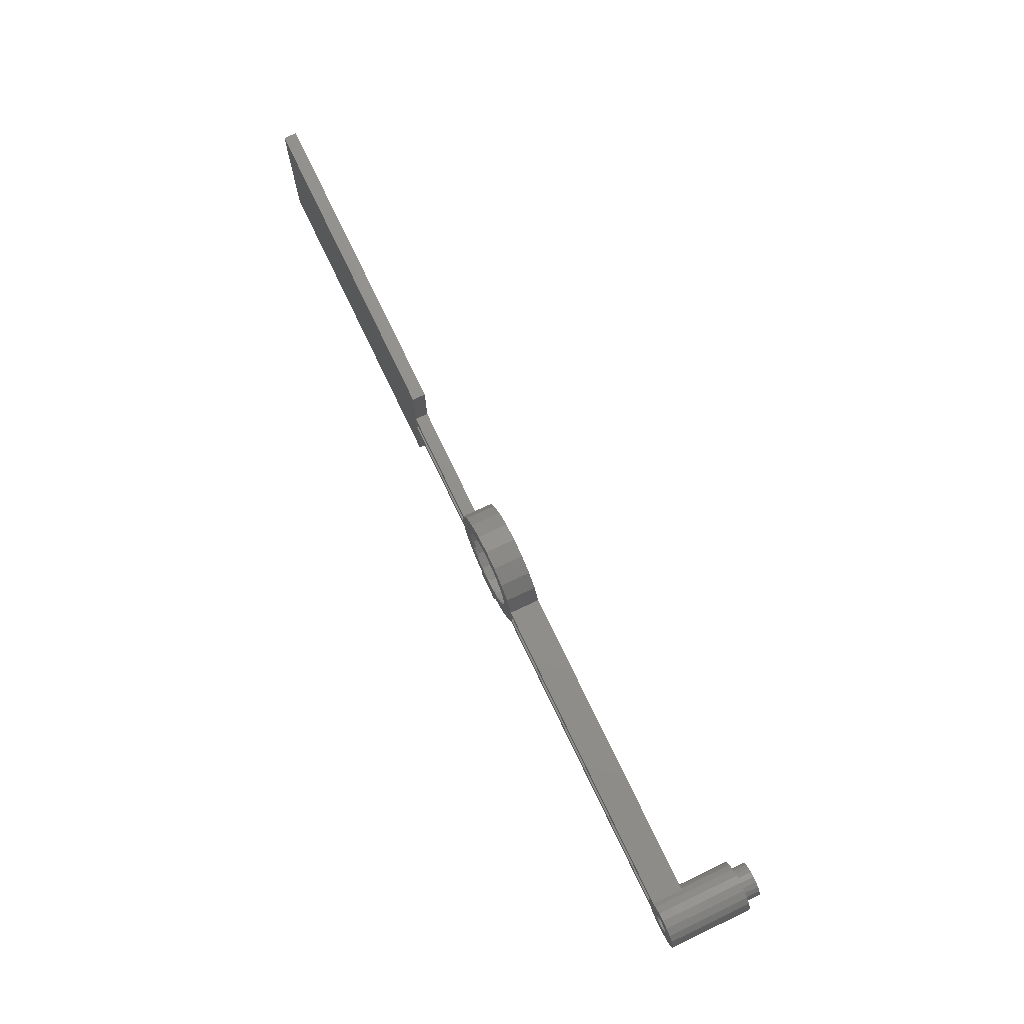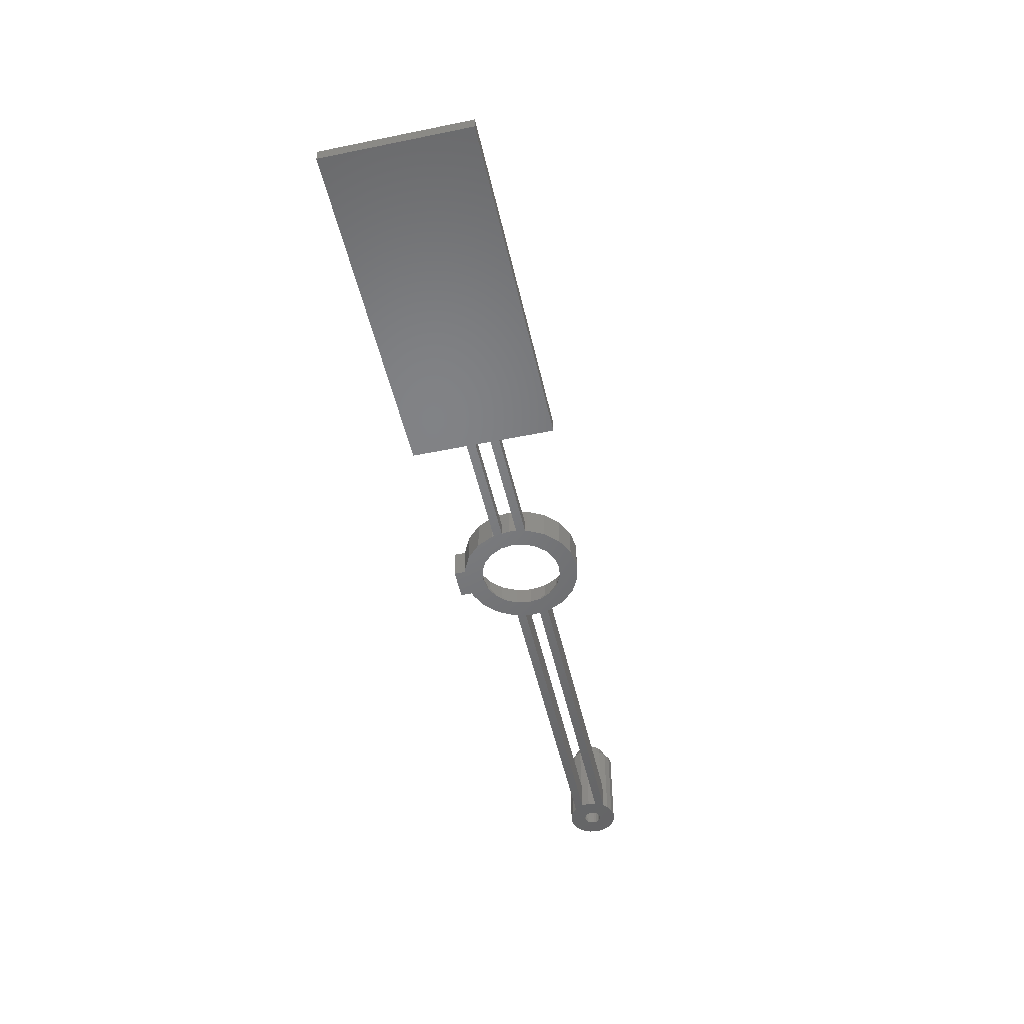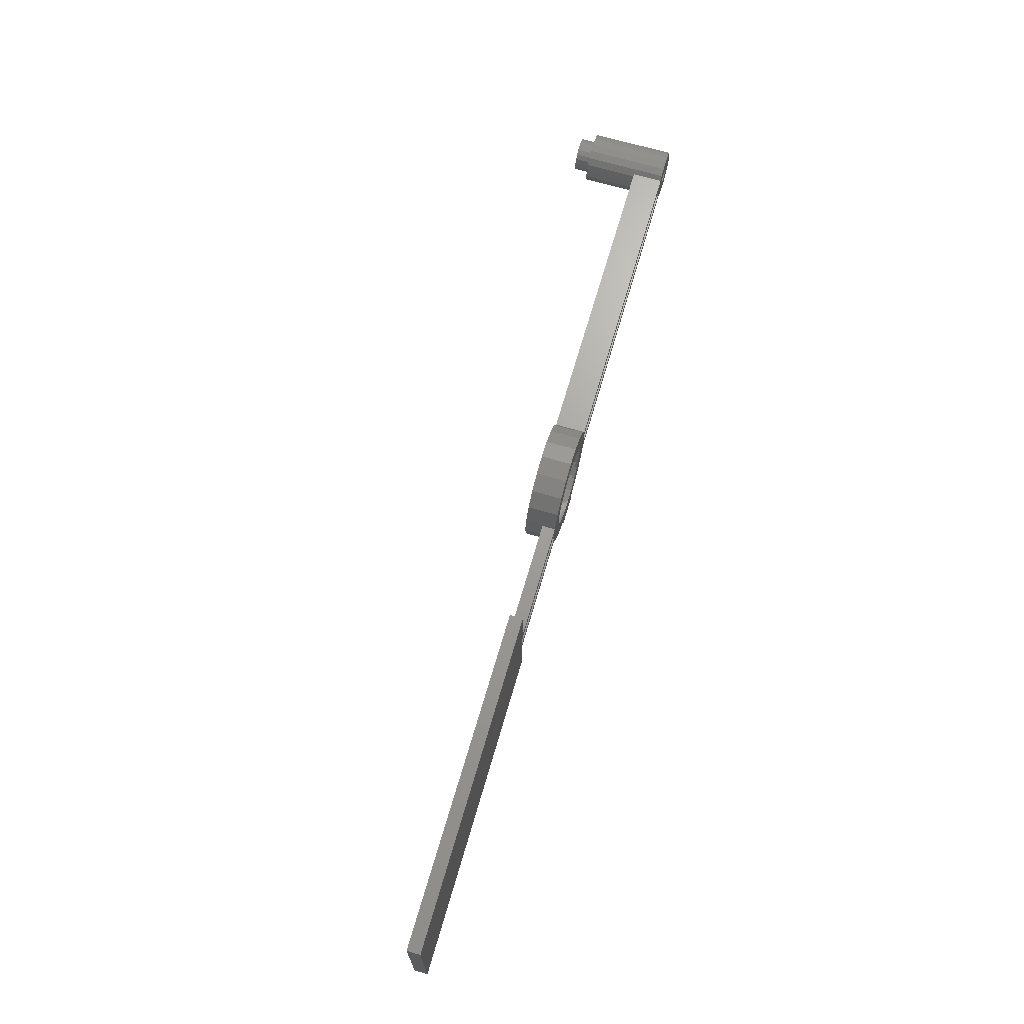
<metadata>
{"format":"stl","ext":"stl","renderer":"f3d","projection":"perspective","resolution":1024,"background":"white","views":[{"elev":72.0,"azim":-115.4,"up":"+Y"},{"elev":-50.7,"azim":102.6,"up":"+Z"},{"elev":68.4,"azim":106.3,"up":"+Y"}]}
</metadata>
<code>
# stl→obj: 326 verts, 668 faces
v 13.22 -1.75 3
v 40 -3.75 3
v 40 -1.75 3
v 12.91 -3.75 3
v 40 3.75 3
v 13.22 1.75 3
v 40 1.75 3
v 12.91 3.75 3
v 116 16.15 3
v 40 16.15 3
v 116 -16.15 3
v 40 -16.15 3
v 40 3.75 0
v 12.91 3.75 0
v -84.53 1.75 0
v -88.38 1.176 0
v -85.72 3.75 0
v -88.82 1.618 0
v -86.62 4.652 0
v -88.22 5.469 0
v -89.38 1.902 0
v -90 2 0
v -90 5.75 0
v -90.62 1.902 0
v -91.78 5.469 0
v -91.18 1.618 0
v -93.38 4.652 0
v -91.62 1.176 0
v -94.65 3.38 0
v -91.9 0.618 0
v -95.47 1.777 0
v -92 0 0
v -95.47 -1.777 0
v -91.9 -0.618 0
v -94.65 -3.38 0
v -95.75 0 0
v -88 0 0
v -84.25 0 0
v -84.53 -1.75 0
v -9.25 0 0
v -13.5 0 0
v -13.22 1.75 0
v -8.797 2.858 0
v -12.91 3.75 0
v -88.1 -0.618 0
v -88.82 -1.618 0
v -85.72 -3.75 0
v -86.62 -4.652 0
v -88.1 0.618 0
v -88.22 -5.469 0
v -88.38 -1.176 0
v -89.38 -1.902 0
v -90 -5.75 0
v -90 -2 0
v -90.62 -1.902 0
v -91.78 -5.469 0
v -91.18 -1.618 0
v -93.38 -4.652 0
v -91.62 -1.176 0
v -3.5 -12.95 0
v 3.5 -12.95 0
v 3.5 -15.5 0
v 0 -9.25 0
v 2.858 -8.797 0
v -3.5 -15.5 0
v -2.858 -8.797 0
v -4.172 -12.84 0
v -5.437 -7.483 0
v -7.935 -10.92 0
v -7.483 -5.437 0
v -10.92 -7.935 0
v -8.797 -2.858 0
v -12.84 -4.172 0
v 12.84 4.172 0
v 8.797 2.858 0
v 10.92 7.935 0
v 7.483 5.437 0
v 7.935 10.92 0
v 5.437 7.483 0
v 4.172 12.84 0
v 2.858 8.797 0
v 0 9.25 0
v 0 13.5 0
v -2.858 8.797 0
v -4.172 12.84 0
v -5.437 7.483 0
v -7.935 10.92 0
v -7.483 5.437 0
v -10.92 7.935 0
v -12.91 -3.75 0
v -13.22 -1.75 0
v -12.84 4.172 0
v 13.22 1.75 0
v 40 1.75 0
v 13.5 0 0
v 9.25 0 0
v 8.797 -2.858 0
v 12.91 -3.75 0
v 12.84 -4.172 0
v 10.92 -7.935 0
v 7.483 -5.437 0
v 7.935 -10.92 0
v 5.437 -7.483 0
v 4.172 -12.84 0
v 40 -3.75 0
v 13.22 -1.75 0
v 40 -1.75 0
v 116 -16.15 0
v 40 -16.15 0
v 116 16.15 0
v 40 16.15 0
v -95.75 0 19
v -95.47 -1.777 19
v -84.25 0 19
v -84.53 -1.75 7
v -84.53 -1.777 19
v -84.53 -1.777 7
v -90 -5.75 19
v -91.78 -5.469 19
v -93.38 -4.652 19
v -94.65 -3.38 19
v -86.62 -4.652 19
v -88.22 -5.469 19
v -85.72 -3.75 7
v -85.35 -3.38 19
v -85.35 -3.38 7
v -94.65 3.38 19
v -95.47 1.777 19
v -85.72 3.75 7
v -85.35 3.38 19
v -85.35 3.38 7
v -86.62 4.652 19
v -84.53 1.777 19
v -84.53 1.75 7
v -84.53 1.777 7
v -86.12 0 19
v -86.31 1.197 19
v -86.31 -1.197 19
v -86.87 2.278 19
v -87.72 3.135 19
v -88.22 5.469 19
v -88.8 3.685 19
v -90 5.75 19
v -90 3.875 19
v -91.2 3.685 19
v -91.78 5.469 19
v -92.28 3.135 19
v -93.38 4.652 19
v -93.13 2.278 19
v -93.69 1.197 19
v -86.87 -2.278 19
v -87.72 -3.135 19
v -88.8 -3.685 19
v -90 -3.875 19
v -91.2 -3.685 19
v -92.28 -3.135 19
v -93.13 -2.278 19
v -93.69 -1.197 19
v -93.88 0 19
v -93.88 0 22.5
v -93.69 -1.197 22.5
v -86.31 -1.197 22.5
v -86.12 0 22.5
v -91.2 -3.685 22.5
v -92.28 -3.135 22.5
v -91.2 3.685 22.5
v -90 3.875 22.5
v -88.8 3.685 22.5
v -93.13 -2.278 22.5
v -90 -3.875 22.5
v -88.8 -3.685 22.5
v -86.87 -2.278 22.5
v -87.72 -3.135 22.5
v -86.31 1.197 22.5
v -88 0 22.5
v -88.1 0.618 22.5
v -86.87 2.278 22.5
v -88.38 1.176 22.5
v -87.72 3.135 22.5
v -88.1 -0.618 22.5
v -88.82 1.618 22.5
v -89.38 1.902 22.5
v -90 2 22.5
v -90.62 1.902 22.5
v -91.18 1.618 22.5
v -92.28 3.135 22.5
v -91.62 1.176 22.5
v -93.13 2.278 22.5
v -91.9 0.618 22.5
v -88.38 -1.176 22.5
v -88.82 -1.618 22.5
v -89.38 -1.902 22.5
v -90 -2 22.5
v -90.62 -1.902 22.5
v -91.18 -1.618 22.5
v -91.62 -1.176 22.5
v -91.9 -0.618 22.5
v -92 0 22.5
v -93.69 1.197 22.5
v -11.5 0 7
v -13.5 0 7
v -13.22 -1.75 7
v -10.94 -3.554 7
v -12.91 -3.75 7
v -3.554 -10.94 7
v -3.5 -12.95 7
v 0 -11.5 7
v -4.172 -12.84 7
v -6.76 -9.304 7
v -7.935 -10.92 7
v -9.304 -6.76 7
v -10.92 -7.935 7
v -13.22 1.75 7
v -10.94 3.554 7
v -12.91 3.75 7
v -12.84 -4.172 7
v 11.5 0 7
v 13.5 0 7
v 12.84 4.172 7
v 12.84 -4.172 7
v 10.94 3.554 7
v 10.92 7.935 7
v 9.304 6.76 7
v 7.935 10.92 7
v 6.76 9.304 7
v 4.172 12.84 7
v 3.554 10.94 7
v 0 13.5 7
v 0 11.5 7
v -3.554 10.94 7
v -4.172 12.84 7
v -6.76 9.304 7
v -7.935 10.92 7
v -9.304 6.76 7
v -10.92 7.935 7
v -12.84 4.172 7
v 10.94 -3.554 7
v 10.92 -7.935 7
v 9.304 -6.76 7
v 7.935 -10.92 7
v 6.76 -9.304 7
v 4.172 -12.84 7
v 3.554 -10.94 7
v 3.5 -12.95 7
v 3.5 -15.5 7
v -3.5 -15.5 7
v 0 -15.5 5.25
v -0.4635 -15.5 5.177
v -0.8817 -15.5 4.964
v -1.214 -15.5 4.632
v -1.427 -15.5 4.214
v -1.5 -15.5 3.75
v -1.427 -15.5 3.286
v -0.4635 -15.5 2.323
v 0 -15.5 2.25
v -0.8817 -15.5 2.536
v -1.214 -15.5 2.868
v 0.4635 -15.5 5.177
v 0.8817 -15.5 4.964
v 1.214 -15.5 4.632
v 1.427 -15.5 4.214
v 1.5 -15.5 3.75
v 1.427 -15.5 3.286
v 1.214 -15.5 2.868
v 0.4635 -15.5 2.323
v 0.8817 -15.5 2.536
v 11.5 0 0.5
v 10.94 3.554 0.5
v -10.94 3.554 0.5
v -11.5 0 0.5
v 0 11.5 0.5
v 3.554 10.94 0.5
v 9.25 0 0.5
v 8.797 2.858 0.5
v 9.304 6.76 0.5
v 10.94 -3.554 0.5
v 8.797 -2.858 0.5
v 7.483 5.437 0.5
v 6.76 9.304 0.5
v 5.437 7.483 0.5
v 2.858 8.797 0.5
v 0 9.25 0.5
v -2.858 8.797 0.5
v -3.554 10.94 0.5
v -5.437 7.483 0.5
v -6.76 9.304 0.5
v -7.483 5.437 0.5
v -9.304 6.76 0.5
v -8.797 2.858 0.5
v 9.304 -6.76 0.5
v 7.483 -5.437 0.5
v 6.76 -9.304 0.5
v 5.437 -7.483 0.5
v 3.554 -10.94 0.5
v 2.858 -8.797 0.5
v 0 -9.25 0.5
v 0 -11.5 0.5
v -2.858 -8.797 0.5
v -3.554 -10.94 0.5
v -5.437 -7.483 0.5
v -6.76 -9.304 0.5
v -7.483 -5.437 0.5
v -9.304 -6.76 0.5
v -8.797 -2.858 0.5
v -10.94 -3.554 0.5
v -9.25 0 0.5
v 0.8817 -11.36 4.964
v 0.4635 -11.43 5.177
v 0 -11.5 5.25
v 1.214 -11.31 4.632
v 1.427 -11.27 4.214
v 1.5 -11.26 3.75
v 1.427 -11.27 3.286
v 1.214 -11.31 2.868
v 0.8817 -11.36 2.536
v 0.4635 -11.43 2.323
v 0 -11.5 2.25
v -0.4635 -11.43 5.177
v -0.8817 -11.36 4.964
v -1.214 -11.31 4.632
v -1.427 -11.27 4.214
v -1.5 -11.26 3.75
v -1.427 -11.27 3.286
v -1.214 -11.31 2.868
v -0.4635 -11.43 2.323
v -0.8817 -11.36 2.536
f 1 2 3
f 2 1 4
f 5 6 7
f 6 5 8
f 5 9 10
f 7 9 5
f 9 7 11
f 3 11 7
f 2 11 3
f 11 2 12
f 13 8 5
f 8 13 14
f 15 16 17
f 18 17 16
f 17 18 19
f 19 18 20
f 21 20 18
f 22 20 21
f 22 23 20
f 24 23 22
f 25 24 26
f 27 26 28
f 24 25 23
f 29 28 30
f 31 30 32
f 33 34 35
f 26 27 25
f 34 33 32
f 28 29 27
f 36 32 33
f 30 31 29
f 32 36 31
f 37 38 39
f 40 41 42
f 43 42 44
f 15 44 42
f 15 17 44
f 37 39 45
f 46 47 48
f 49 15 37
f 16 15 49
f 38 37 15
f 46 48 50
f 47 51 45
f 47 46 51
f 50 52 46
f 53 52 50
f 53 54 52
f 53 55 54
f 56 55 53
f 55 56 57
f 58 57 56
f 57 58 59
f 35 59 58
f 59 35 34
f 60 61 62
f 61 63 64
f 61 60 63
f 60 62 65
f 63 60 66
f 67 66 60
f 67 68 66
f 69 68 67
f 68 69 70
f 71 70 69
f 70 71 72
f 73 72 71
f 74 75 76
f 77 76 75
f 76 77 78
f 79 78 77
f 79 80 78
f 81 80 79
f 82 80 81
f 82 83 80
f 84 83 82
f 84 85 83
f 86 85 84
f 87 86 88
f 86 87 85
f 89 88 43
f 42 43 40
f 90 72 73
f 41 40 91
f 91 72 90
f 72 91 40
f 88 89 87
f 43 92 89
f 43 44 92
f 90 39 91
f 45 39 47
f 47 39 90
f 93 13 94
f 93 14 13
f 95 96 93
f 97 98 99
f 75 93 96
f 97 99 100
f 93 75 14
f 14 75 74
f 98 97 96
f 101 100 102
f 100 101 97
f 102 103 101
f 104 103 102
f 64 104 61
f 104 64 103
f 105 106 107
f 96 106 98
f 98 106 105
f 105 108 109
f 107 108 105
f 108 107 110
f 94 110 107
f 13 110 94
f 110 13 111
f 96 95 106
f 93 7 6
f 7 93 94
f 107 1 3
f 1 107 106
f 98 2 4
f 2 98 105
f 109 2 105
f 2 109 12
f 13 10 111
f 10 13 5
f 107 7 94
f 7 107 3
f 11 110 9
f 110 11 108
f 110 10 9
f 10 110 111
f 109 11 12
f 11 109 108
f 33 112 36
f 112 33 113
f 114 115 38
f 116 115 114
f 115 116 117
f 38 115 39
f 56 118 119
f 118 56 53
f 35 120 121
f 120 35 58
f 35 113 33
f 113 35 121
f 58 119 120
f 119 58 56
f 50 122 123
f 122 50 48
f 122 124 125
f 48 124 122
f 124 48 47
f 125 124 126
f 53 123 118
f 123 53 50
f 31 127 29
f 127 31 128
f 129 130 131
f 130 129 132
f 19 129 17
f 129 19 132
f 133 134 135
f 114 134 133
f 38 134 114
f 134 38 15
f 125 117 116
f 117 125 126
f 136 114 133
f 137 133 130
f 114 136 116
f 138 116 136
f 133 137 136
f 139 130 132
f 130 139 137
f 132 140 139
f 141 140 132
f 141 142 140
f 143 142 141
f 143 144 142
f 143 145 144
f 146 145 143
f 146 147 145
f 148 147 146
f 147 148 149
f 127 149 148
f 149 127 150
f 128 150 127
f 116 138 125
f 151 125 138
f 125 151 122
f 152 122 151
f 152 123 122
f 153 123 152
f 154 123 153
f 154 118 123
f 155 118 154
f 155 119 118
f 156 119 155
f 120 156 157
f 156 120 119
f 121 157 158
f 113 158 159
f 150 128 159
f 157 121 120
f 112 159 128
f 158 113 121
f 159 112 113
f 23 146 143
f 146 23 25
f 27 127 148
f 127 27 29
f 19 141 132
f 141 19 20
f 133 131 130
f 131 133 135
f 36 128 31
f 128 36 112
f 25 148 146
f 148 25 27
f 20 143 141
f 143 20 23
f 158 160 159
f 160 158 161
f 162 136 163
f 136 162 138
f 156 164 165
f 164 156 155
f 144 166 167
f 166 144 145
f 142 167 168
f 167 142 144
f 157 165 169
f 165 157 156
f 157 161 158
f 161 157 169
f 155 170 164
f 170 155 154
f 154 171 170
f 171 154 153
f 172 138 162
f 138 172 151
f 153 173 171
f 173 153 152
f 163 137 174
f 137 163 136
f 175 163 174
f 176 174 177
f 163 175 162
f 178 177 179
f 180 162 175
f 162 180 172
f 174 176 175
f 177 178 176
f 181 179 168
f 179 181 178
f 168 182 181
f 167 182 168
f 167 183 182
f 167 184 183
f 166 184 167
f 184 166 185
f 186 185 166
f 185 186 187
f 187 188 189
f 188 187 186
f 190 172 180
f 172 190 173
f 191 173 190
f 173 191 171
f 192 171 191
f 193 171 192
f 193 170 171
f 194 170 193
f 164 194 195
f 194 164 170
f 165 195 196
f 169 196 197
f 195 165 164
f 161 197 198
f 199 189 188
f 189 199 198
f 196 169 165
f 160 198 199
f 197 161 169
f 198 160 161
f 152 172 173
f 172 152 151
f 150 188 149
f 188 150 199
f 145 186 166
f 186 145 147
f 159 199 150
f 199 159 160
f 139 179 177
f 179 139 140
f 174 139 177
f 139 174 137
f 140 168 179
f 168 140 142
f 147 188 186
f 188 147 149
f 200 201 202
f 203 202 204
f 117 202 115
f 202 117 204
f 126 204 117
f 204 126 124
f 205 206 207
f 205 208 206
f 209 208 205
f 209 210 208
f 211 210 209
f 211 212 210
f 203 212 211
f 202 203 200
f 213 214 215
f 214 213 200
f 201 200 213
f 203 216 212
f 203 204 216
f 135 213 215
f 213 135 134
f 215 131 135
f 131 215 129
f 217 218 219
f 218 217 220
f 219 221 217
f 222 221 219
f 222 223 221
f 224 223 222
f 224 225 223
f 226 225 224
f 226 227 225
f 228 227 226
f 228 229 227
f 228 230 229
f 231 230 228
f 231 232 230
f 233 232 231
f 233 234 232
f 235 234 233
f 235 214 234
f 236 214 235
f 215 214 236
f 237 220 217
f 237 238 220
f 239 238 237
f 239 240 238
f 241 240 239
f 241 242 240
f 243 242 241
f 243 244 242
f 207 244 243
f 207 245 244
f 246 207 206
f 207 246 245
f 47 204 124
f 204 47 90
f 91 115 202
f 115 91 39
f 44 129 215
f 129 44 17
f 15 213 134
f 213 15 42
f 197 32 198
f 32 197 34
f 52 193 192
f 193 52 54
f 24 183 184
f 183 24 22
f 26 184 185
f 184 26 24
f 55 195 194
f 195 55 57
f 196 34 197
f 34 196 59
f 54 194 193
f 194 54 55
f 51 180 45
f 180 51 190
f 45 175 37
f 175 45 180
f 46 192 191
f 192 46 52
f 198 30 189
f 30 198 32
f 57 196 195
f 196 57 59
f 37 176 49
f 176 37 175
f 51 191 190
f 191 51 46
f 28 185 187
f 185 28 26
f 22 182 183
f 182 22 21
f 18 178 181
f 178 18 16
f 49 178 16
f 178 49 176
f 189 28 187
f 28 189 30
f 21 181 182
f 181 21 18
f 219 8 74
f 219 6 8
f 218 6 219
f 95 6 218
f 6 95 93
f 74 8 14
f 44 236 92
f 236 44 215
f 41 213 42
f 213 41 201
f 80 228 226
f 228 80 83
f 222 78 224
f 78 222 76
f 219 76 222
f 76 219 74
f 78 226 224
f 226 78 80
f 85 233 231
f 233 85 87
f 83 231 228
f 231 83 85
f 238 99 220
f 99 238 100
f 73 204 90
f 204 73 216
f 91 201 41
f 201 91 202
f 89 233 87
f 233 89 235
f 92 235 89
f 235 92 236
f 218 1 95
f 220 1 218
f 1 220 4
f 99 4 220
f 4 99 98
f 95 1 106
f 61 242 244
f 242 61 104
f 69 212 71
f 212 69 210
f 67 206 208
f 206 67 60
f 71 216 73
f 216 71 212
f 104 240 242
f 240 104 102
f 240 100 238
f 100 240 102
f 69 208 210
f 208 69 67
f 65 206 60
f 206 65 246
f 245 61 244
f 61 245 62
f 246 247 245
f 246 248 247
f 246 249 248
f 246 250 249
f 246 251 250
f 246 252 251
f 65 252 246
f 252 65 253
f 254 65 255
f 256 65 254
f 257 65 256
f 253 65 257
f 258 245 247
f 259 245 258
f 260 245 259
f 261 245 260
f 262 245 261
f 62 262 263
f 62 263 264
f 62 255 65
f 255 62 265
f 262 62 245
f 266 62 264
f 265 62 266
f 267 221 268
f 221 267 217
f 200 269 214
f 269 200 270
f 271 227 229
f 227 271 272
f 273 267 268
f 274 268 275
f 267 273 276
f 277 276 273
f 268 274 273
f 275 278 274
f 279 278 275
f 279 280 278
f 272 280 279
f 272 281 280
f 271 281 272
f 271 282 281
f 271 283 282
f 284 283 271
f 284 285 283
f 286 285 284
f 286 287 285
f 288 287 286
f 269 289 288
f 287 288 289
f 276 277 290
f 291 290 277
f 291 292 290
f 293 292 291
f 293 294 292
f 295 294 293
f 296 294 295
f 296 297 294
f 298 297 296
f 298 299 297
f 300 299 298
f 300 301 299
f 302 301 300
f 303 302 304
f 302 303 301
f 305 304 306
f 289 269 306
f 270 306 269
f 304 305 303
f 306 270 305
f 275 225 279
f 225 275 223
f 268 223 275
f 223 268 221
f 272 225 227
f 225 272 279
f 286 230 232
f 230 286 284
f 234 286 232
f 286 234 288
f 284 229 230
f 229 284 271
f 290 237 276
f 237 290 239
f 209 303 211
f 303 209 301
f 203 270 200
f 270 203 305
f 214 288 234
f 288 214 269
f 276 217 267
f 217 276 237
f 307 207 243
f 207 308 309
f 207 307 308
f 243 310 307
f 243 311 310
f 243 312 311
f 294 312 243
f 312 294 313
f 313 294 314
f 294 315 314
f 297 315 294
f 315 297 316
f 316 297 317
f 292 239 290
f 239 292 241
f 299 209 205
f 209 299 301
f 211 305 203
f 305 211 303
f 292 243 241
f 243 292 294
f 318 207 309
f 319 207 318
f 207 319 205
f 320 205 319
f 321 205 320
f 322 205 321
f 299 322 323
f 299 323 324
f 297 325 317
f 297 326 325
f 299 326 297
f 326 299 324
f 322 299 205
f 96 274 75
f 274 96 273
f 306 43 289
f 43 306 40
f 82 281 282
f 281 82 81
f 64 296 295
f 296 64 63
f 77 280 79
f 280 77 278
f 75 278 77
f 278 75 274
f 81 280 281
f 280 81 79
f 86 283 285
f 283 86 84
f 84 282 283
f 282 84 82
f 304 40 306
f 40 304 72
f 287 86 285
f 86 287 88
f 289 88 287
f 88 289 43
f 97 273 96
f 273 97 277
f 101 277 97
f 277 101 291
f 300 70 302
f 70 300 68
f 63 298 296
f 298 63 66
f 302 72 304
f 72 302 70
f 103 295 293
f 295 103 64
f 66 300 298
f 300 66 68
f 103 291 101
f 291 103 293
f 262 311 312
f 311 262 261
f 261 310 311
f 310 261 260
f 248 309 247
f 309 248 318
f 260 307 310
f 307 260 259
f 250 319 249
f 319 250 320
f 249 318 248
f 318 249 319
f 316 266 315
f 266 316 265
f 253 324 323
f 324 253 257
f 309 258 247
f 258 309 308
f 308 259 258
f 259 308 307
f 251 320 250
f 320 251 321
f 252 321 251
f 321 252 322
f 252 323 322
f 323 252 253
f 264 315 266
f 315 264 314
f 256 325 326
f 325 256 254
f 257 326 324
f 326 257 256
f 263 314 264
f 314 263 313
f 262 313 263
f 313 262 312
f 254 317 325
f 317 254 255
f 317 265 316
f 265 317 255

</code>
